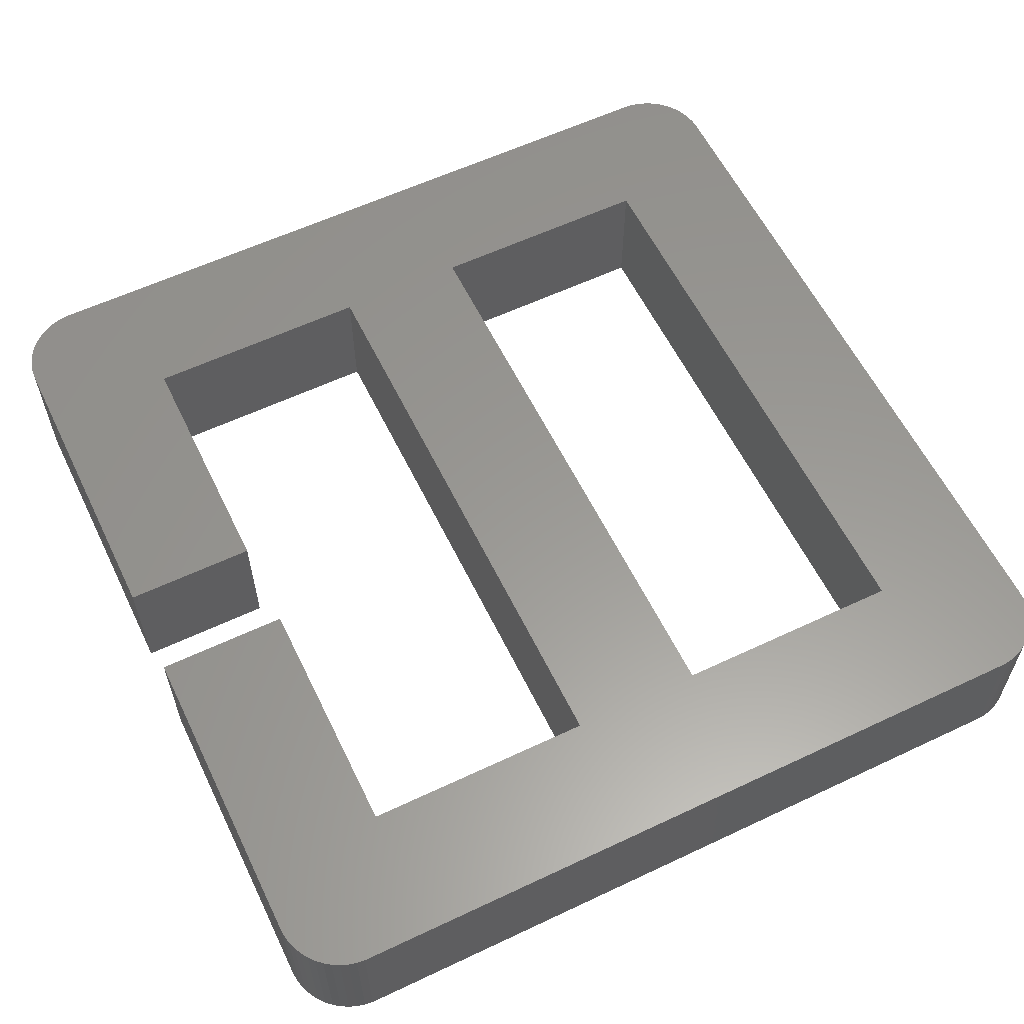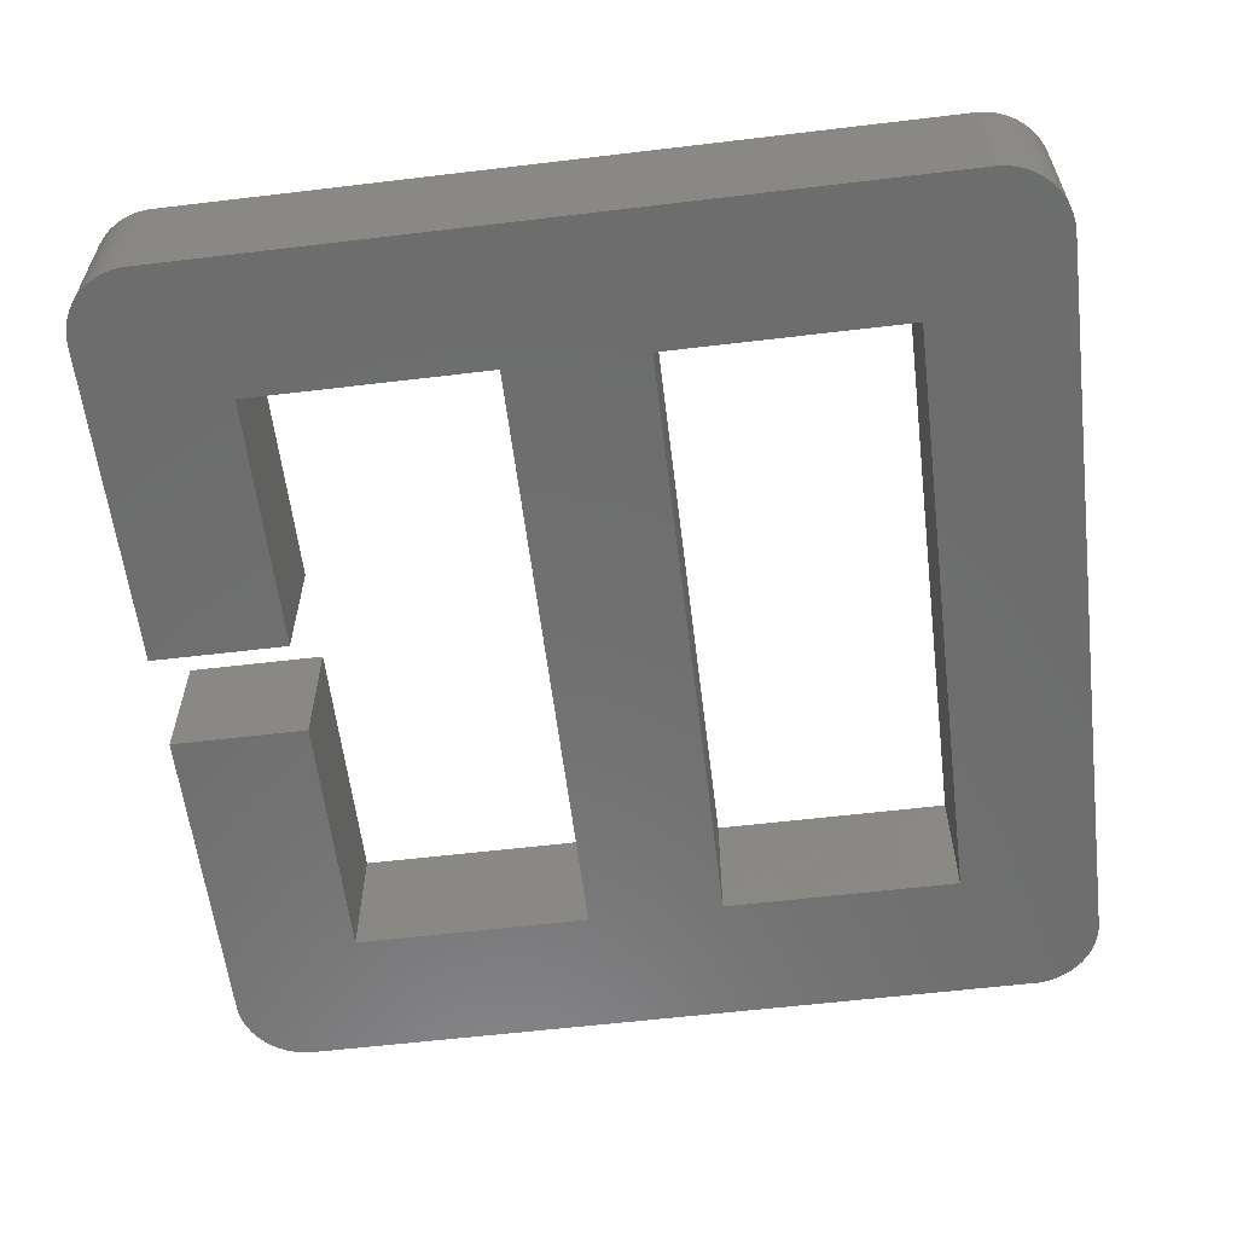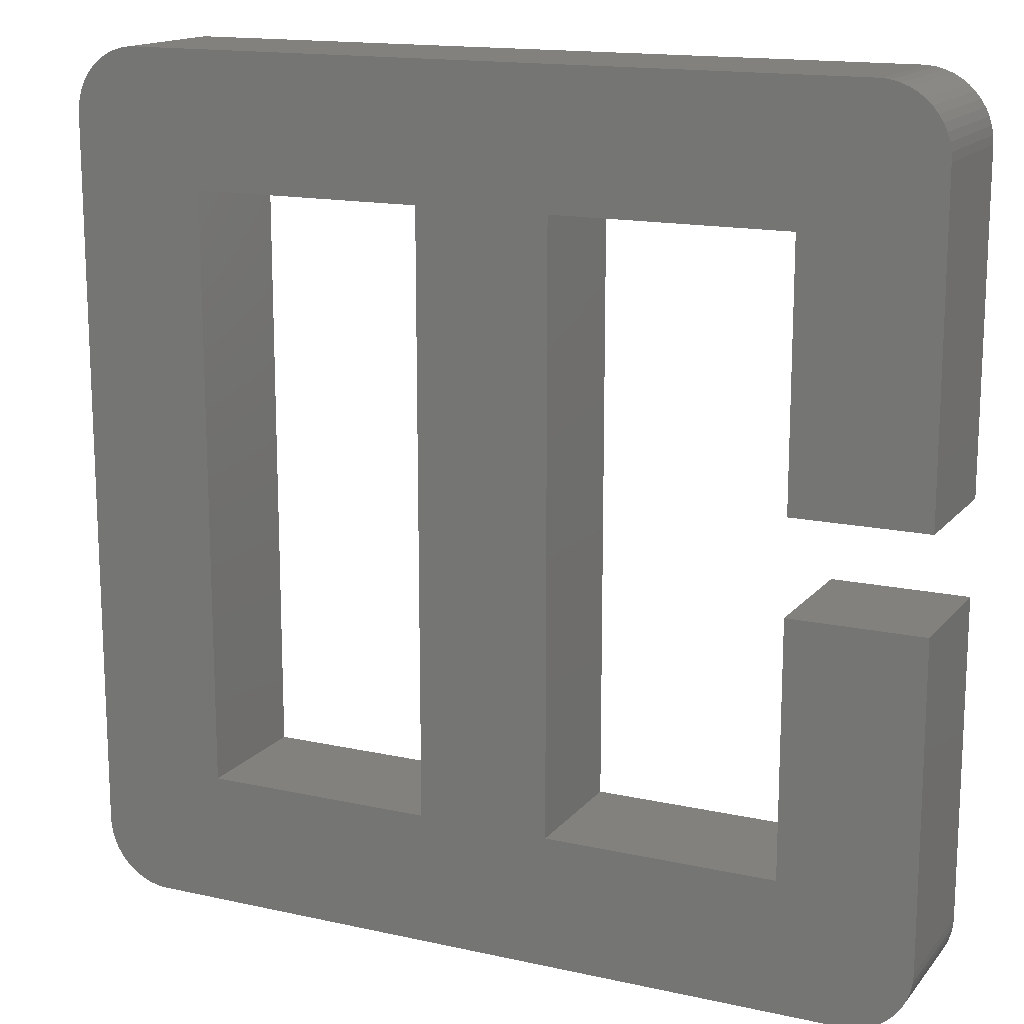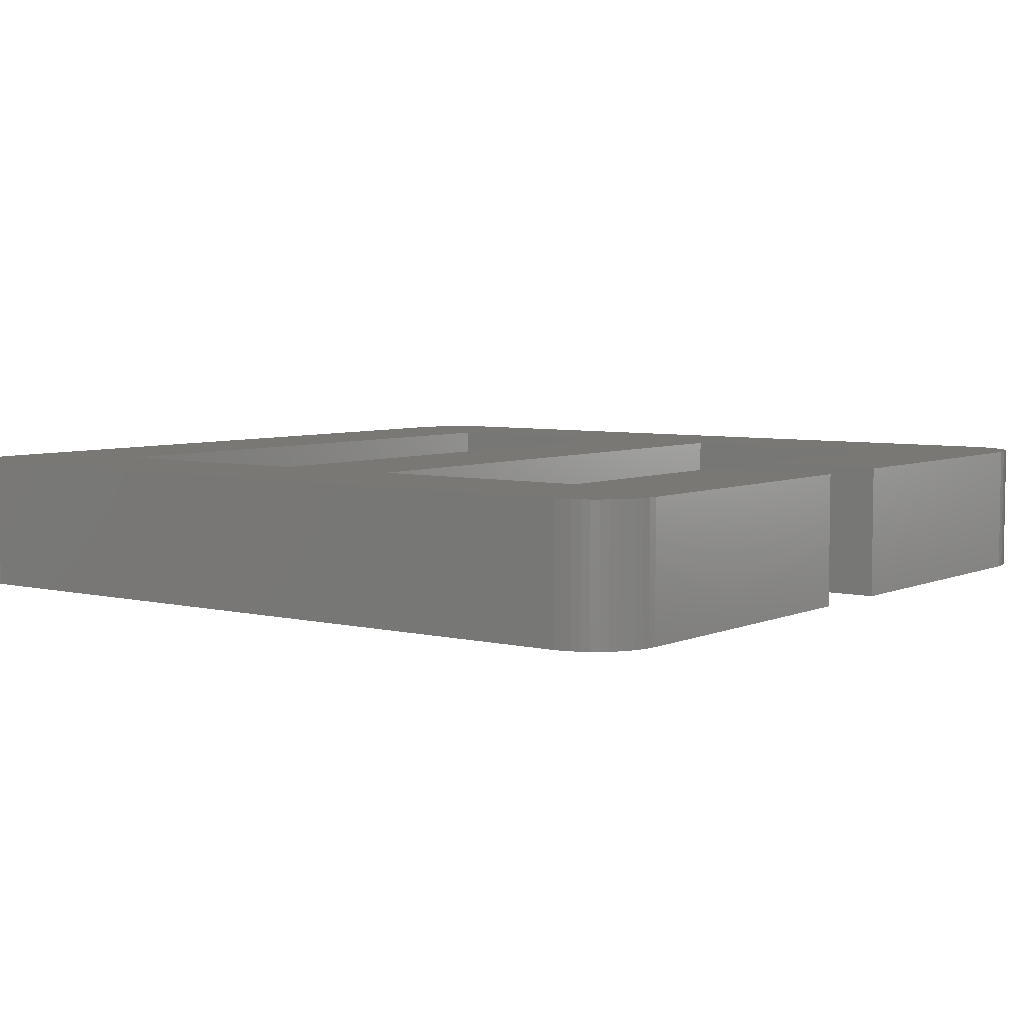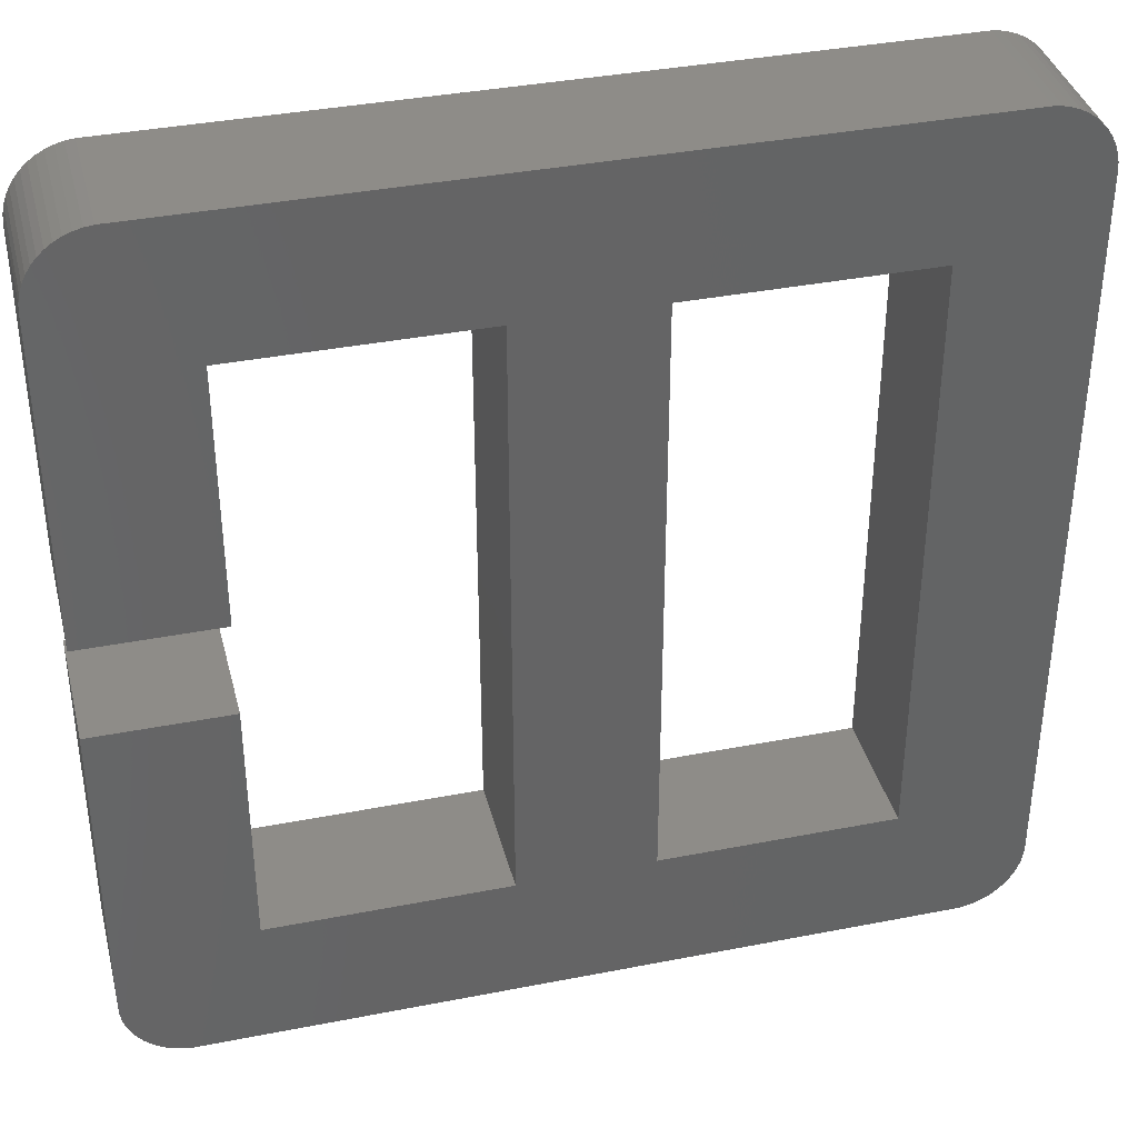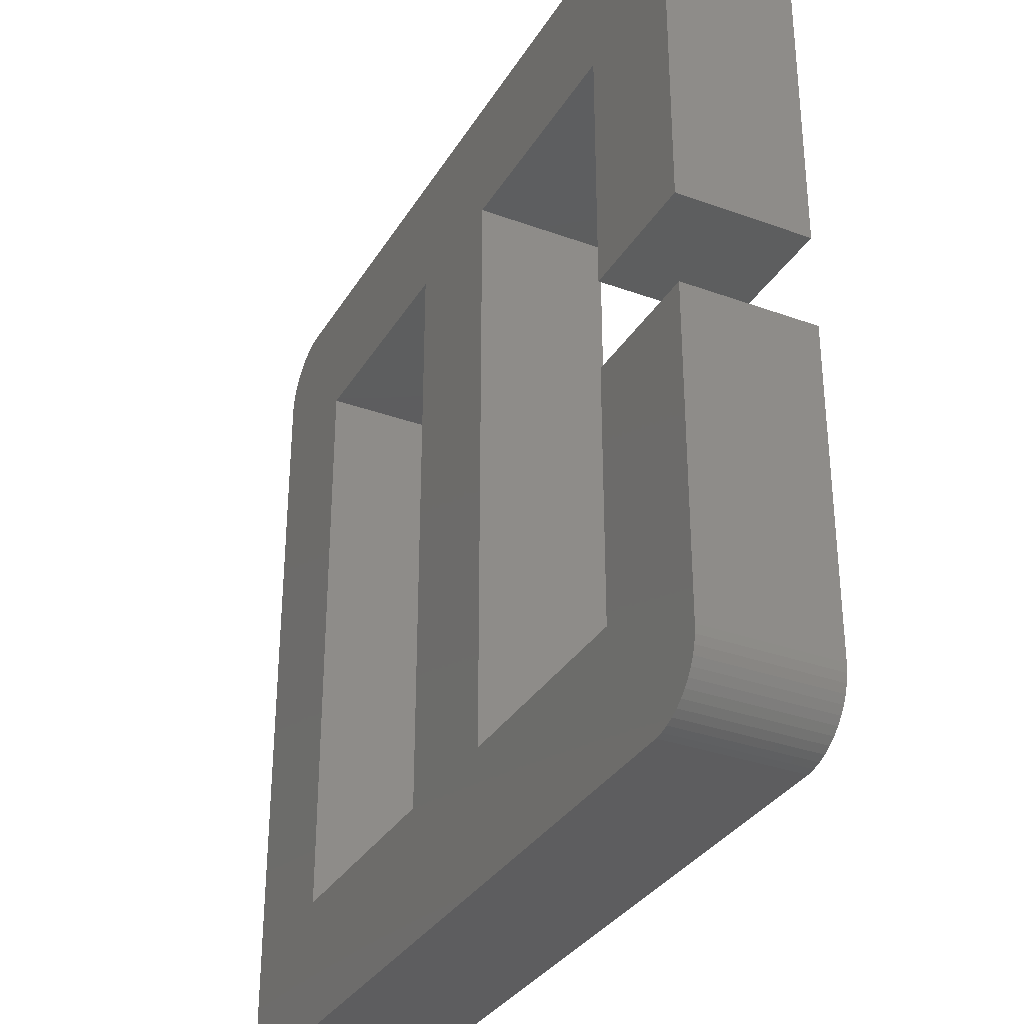
<metadata>
{"format":"stl","ext":"stl","renderer":"f3d","projection":"perspective","resolution":1024,"background":"white","views":[{"elev":59.3,"azim":154.1,"up":"+Z"},{"elev":-59.5,"azim":-173.0,"up":"+Z"},{"elev":15.3,"azim":25.3,"up":"+Y"},{"elev":5.5,"azim":36.9,"up":"+Z"},{"elev":37.5,"azim":165.9,"up":"+Y"},{"elev":-32.8,"azim":63.3,"up":"+Y"}]}
</metadata>
<code>
# stl→obj: 128 verts, 256 faces
v 12.88 12.48 2
v 12.81 12.59 0
v 12.81 12.59 2
v 12.88 12.48 0
v 12.93 12.37 2
v 12.93 12.37 0
v 12.19 12.98 0
v 12.06 13 2
v 12.19 12.98 2
v 12.06 13 0
v 0.9372 0.001984 0
v 12.06 0.001984 2
v 0.9372 0.001984 2
v 12.06 0.001984 0
v 0.191 12.59 0
v 0.271 12.68 2
v 0.271 12.68 0
v 0.191 12.59 2
v 13 7.2 2
v 13 12 0
v 13 12 2
v 13 7.2 0
v 13 1 2
v 13 5.8 0
v 13 5.8 2
v 13 1 0
v 0 1 0
v 0 12 2
v 0 12 0
v 0 1 2
v 7.5 2 0
v 11 2 0
v 5.5 2 0
v 7.5 11 0
v 2 2 0
v 12.99 0.8747 0
v 12.97 0.7513 0
v 12.93 0.6319 0
v 12.88 0.5182 0
v 12.81 0.4122 0
v 12.73 0.3155 0
v 12.64 0.2295 0
v 12.54 0.1557 0
v 12.43 0.09518 0
v 12.31 0.04895 0
v 12.19 0.01772 0
v 11 5.8 0
v 11 11 0
v 12.99 12.13 0
v 12.97 12.25 0
v 12.73 12.68 0
v 12.64 12.77 0
v 12.54 12.84 0
v 12.43 12.9 0
v 12.31 12.95 0
v 11 7.2 0
v 5.5 11 0
v 0.9372 13 0
v 2 11 0
v 0.8126 0.01772 0
v 0.691 0.04895 0
v 0.5742 0.09518 0
v 0.8126 12.98 0
v 0.4642 0.1557 0
v 0.691 12.95 0
v 0.3626 0.2295 0
v 0.5742 12.9 0
v 0.271 0.3155 0
v 0.4642 12.84 0
v 0.191 0.4122 0
v 0.3626 12.77 0
v 0.1237 0.5182 0
v 0.07024 0.6319 0
v 0.03142 0.7513 0
v 0.1237 12.48 0
v 0.007889 0.8747 0
v 0.07024 12.37 0
v 0.03142 12.25 0
v 0.007889 12.13 0
v 0.9372 13 2
v 12.43 12.9 2
v 12.54 12.84 2
v 12.97 12.25 2
v 0.3626 0.2295 2
v 0.271 0.3155 2
v 12.43 0.09518 2
v 12.31 0.04895 2
v 12.81 0.4122 2
v 12.88 0.5182 2
v 0.03142 0.7513 2
v 0.07024 0.6319 2
v 0.1237 12.48 2
v 0.07024 12.37 2
v 0.03142 12.25 2
v 7.5 11 2
v 11 11 2
v 5.5 11 2
v 7.5 2 2
v 2 11 2
v 12.99 12.13 2
v 12.73 12.68 2
v 12.64 12.77 2
v 12.31 12.95 2
v 11 7.2 2
v 11 2 2
v 12.99 0.8747 2
v 12.97 0.7513 2
v 12.93 0.6319 2
v 12.73 0.3155 2
v 12.64 0.2295 2
v 12.54 0.1557 2
v 11 5.8 2
v 12.19 0.01772 2
v 5.5 2 2
v 2 2 2
v 0.8126 12.98 2
v 0.691 12.95 2
v 0.5742 12.9 2
v 0.8126 0.01772 2
v 0.4642 12.84 2
v 0.691 0.04895 2
v 0.3626 12.77 2
v 0.5742 0.09518 2
v 0.4642 0.1557 2
v 0.191 0.4122 2
v 0.1237 0.5182 2
v 0.007889 12.13 2
v 0.007889 0.8747 2
f 1 2 3
f 2 1 4
f 5 4 1
f 4 5 6
f 7 8 9
f 8 7 10
f 11 12 13
f 12 11 14
f 15 16 17
f 16 15 18
f 19 20 21
f 20 19 22
f 23 24 25
f 24 23 26
f 27 28 29
f 28 27 30
f 14 31 32
f 31 33 34
f 14 33 31
f 11 33 14
f 27 35 11
f 33 11 35
f 14 26 36
f 14 36 37
f 14 37 38
f 14 38 39
f 14 39 40
f 14 40 41
f 14 41 42
f 14 42 43
f 14 43 44
f 14 44 45
f 14 45 46
f 26 14 32
f 26 32 24
f 24 32 47
f 48 20 22
f 10 20 48
f 20 10 49
f 49 10 50
f 50 10 6
f 6 10 4
f 4 10 2
f 2 10 51
f 51 10 52
f 52 10 53
f 53 10 54
f 54 10 55
f 48 22 56
f 55 10 7
f 34 10 48
f 57 34 33
f 57 10 34
f 58 57 59
f 57 58 10
f 35 27 59
f 27 11 60
f 29 59 27
f 27 60 61
f 59 29 58
f 27 61 62
f 58 29 63
f 27 62 64
f 63 29 65
f 27 64 66
f 65 29 67
f 27 66 68
f 67 29 69
f 27 68 70
f 69 29 71
f 27 70 72
f 71 29 17
f 27 72 73
f 17 29 15
f 27 73 74
f 15 29 75
f 27 74 76
f 75 29 77
f 77 29 78
f 78 29 79
f 10 80 8
f 80 10 58
f 53 81 82
f 81 53 54
f 83 6 5
f 6 83 50
f 68 84 85
f 84 68 66
f 45 86 87
f 86 45 44
f 88 39 89
f 39 88 40
f 73 90 74
f 90 73 91
f 77 92 75
f 92 77 93
f 78 93 77
f 93 78 94
f 8 95 96
f 95 97 98
f 8 97 95
f 80 97 8
f 28 99 80
f 97 80 99
f 8 21 100
f 8 100 83
f 8 83 5
f 8 5 1
f 8 1 3
f 8 3 101
f 8 101 102
f 8 102 82
f 8 82 81
f 8 81 103
f 8 103 9
f 21 8 96
f 21 96 19
f 19 96 104
f 105 23 25
f 12 23 105
f 23 12 106
f 106 12 107
f 107 12 108
f 108 12 89
f 89 12 88
f 88 12 109
f 109 12 110
f 110 12 111
f 111 12 86
f 86 12 87
f 105 25 112
f 87 12 113
f 98 12 105
f 114 98 97
f 114 12 98
f 13 114 115
f 114 13 12
f 99 28 115
f 28 80 116
f 30 115 28
f 28 116 117
f 115 30 13
f 28 117 118
f 13 30 119
f 28 118 120
f 119 30 121
f 28 120 122
f 121 30 123
f 28 122 16
f 123 30 124
f 28 16 18
f 124 30 84
f 28 18 92
f 84 30 85
f 28 92 93
f 85 30 125
f 28 93 94
f 125 30 126
f 28 94 127
f 126 30 91
f 91 30 90
f 90 30 128
f 70 126 72
f 126 70 125
f 61 119 121
f 119 61 60
f 60 13 119
f 13 60 11
f 66 124 84
f 124 66 64
f 14 113 12
f 113 14 46
f 42 109 110
f 109 42 41
f 21 49 100
f 49 21 20
f 100 50 83
f 50 100 49
f 107 36 106
f 36 107 37
f 89 38 108
f 38 89 39
f 75 18 15
f 18 75 92
f 29 127 79
f 127 29 28
f 79 94 78
f 94 79 127
f 76 30 27
f 30 76 128
f 54 103 81
f 103 54 55
f 55 9 103
f 9 55 7
f 51 102 101
f 102 51 52
f 52 82 102
f 82 52 53
f 3 51 101
f 51 3 2
f 65 118 117
f 118 65 67
f 58 116 80
f 116 58 63
f 71 16 122
f 16 71 17
f 62 121 123
f 121 62 61
f 68 125 70
f 125 68 85
f 44 111 86
f 111 44 43
f 46 87 113
f 87 46 45
f 109 40 88
f 40 109 41
f 106 26 23
f 26 106 36
f 108 37 107
f 37 108 38
f 72 91 73
f 91 72 126
f 74 128 76
f 128 74 90
f 67 120 118
f 120 67 69
f 69 122 120
f 122 69 71
f 64 123 124
f 123 64 62
f 43 110 111
f 110 43 42
f 63 117 116
f 117 63 65
f 115 59 99
f 59 115 35
f 33 97 57
f 97 33 114
f 59 97 99
f 97 59 57
f 33 115 114
f 115 33 35
f 98 34 95
f 34 98 31
f 32 112 47
f 112 32 105
f 56 96 48
f 96 56 104
f 34 96 95
f 96 34 48
f 32 98 105
f 98 32 31
f 24 112 25
f 112 24 47
f 56 19 104
f 19 56 22

</code>
